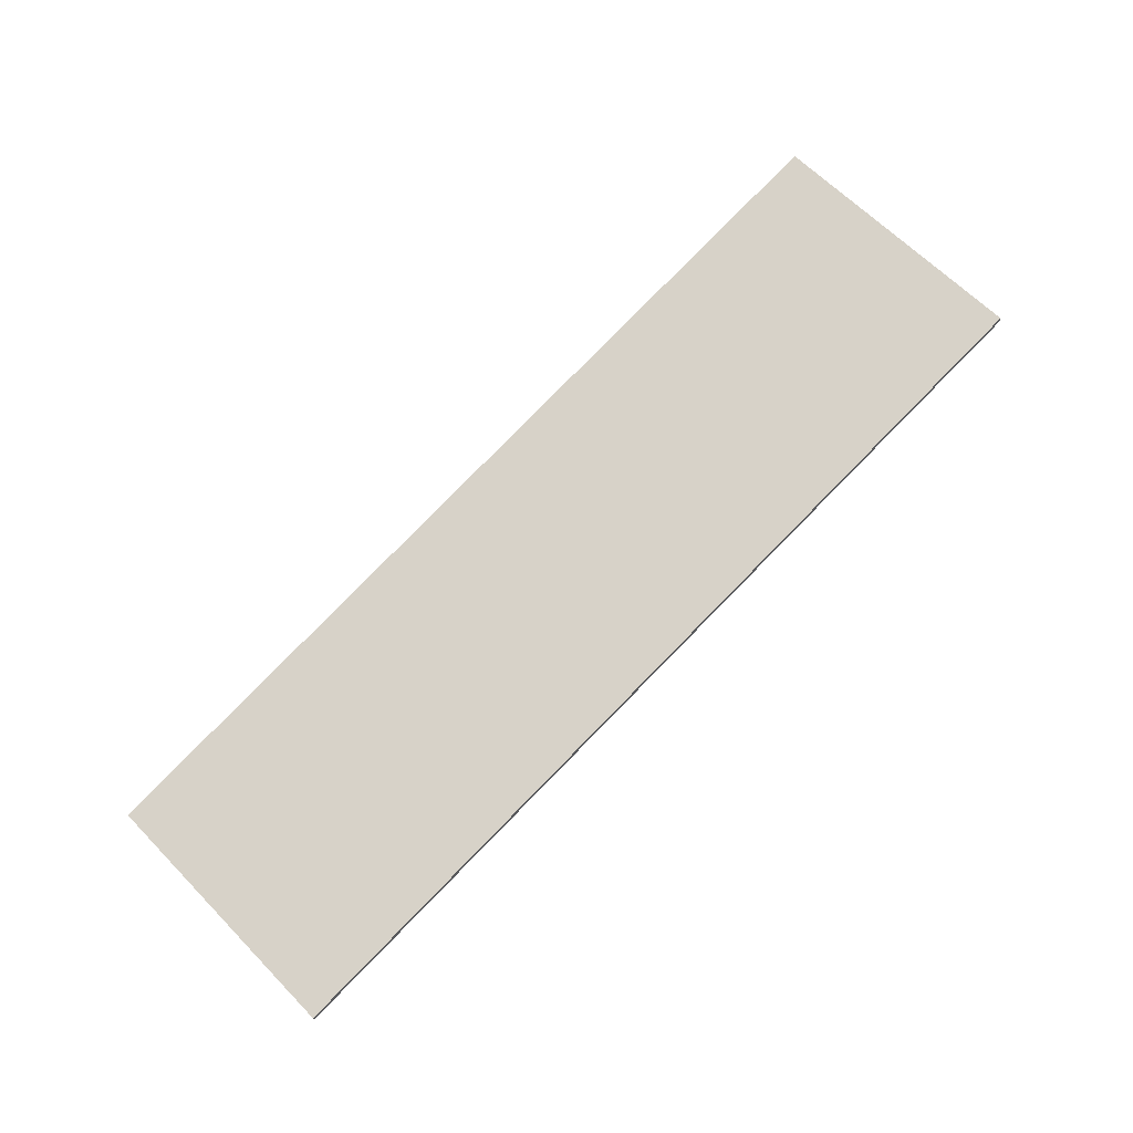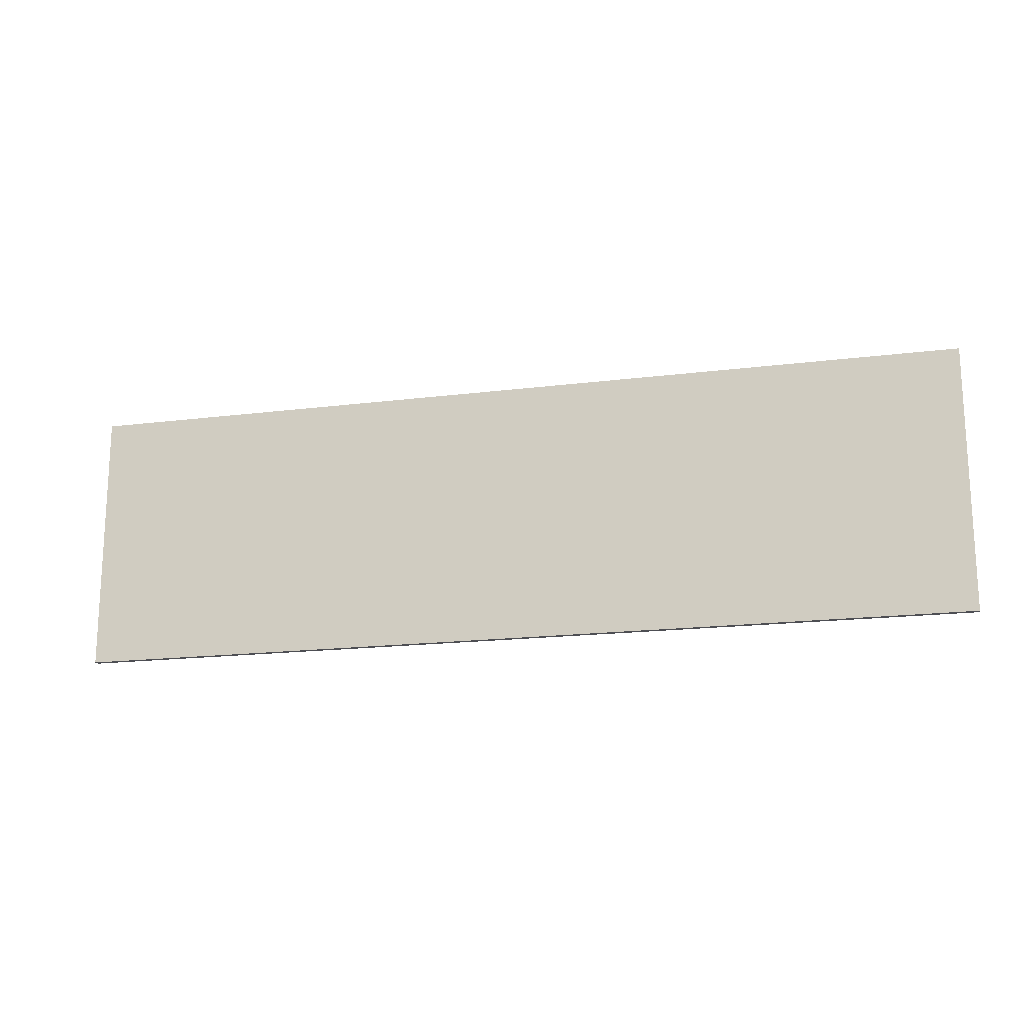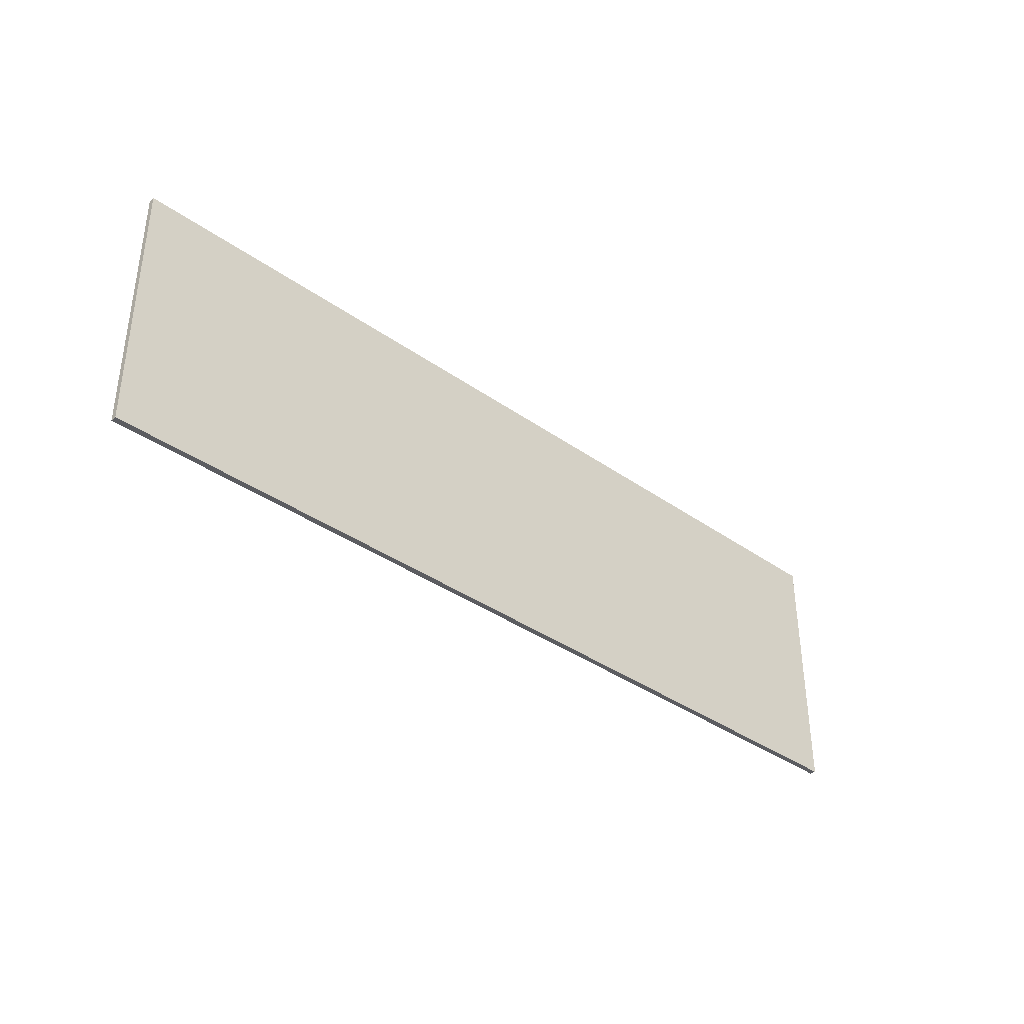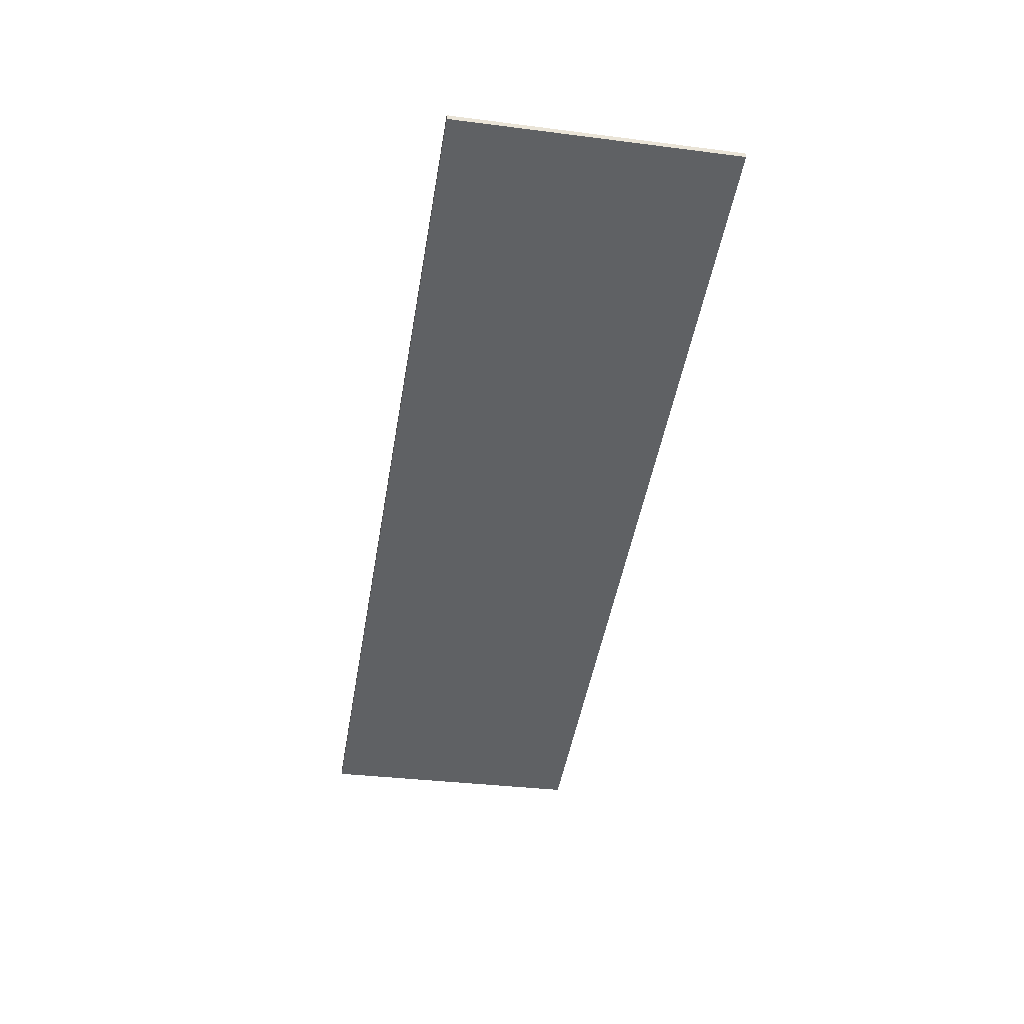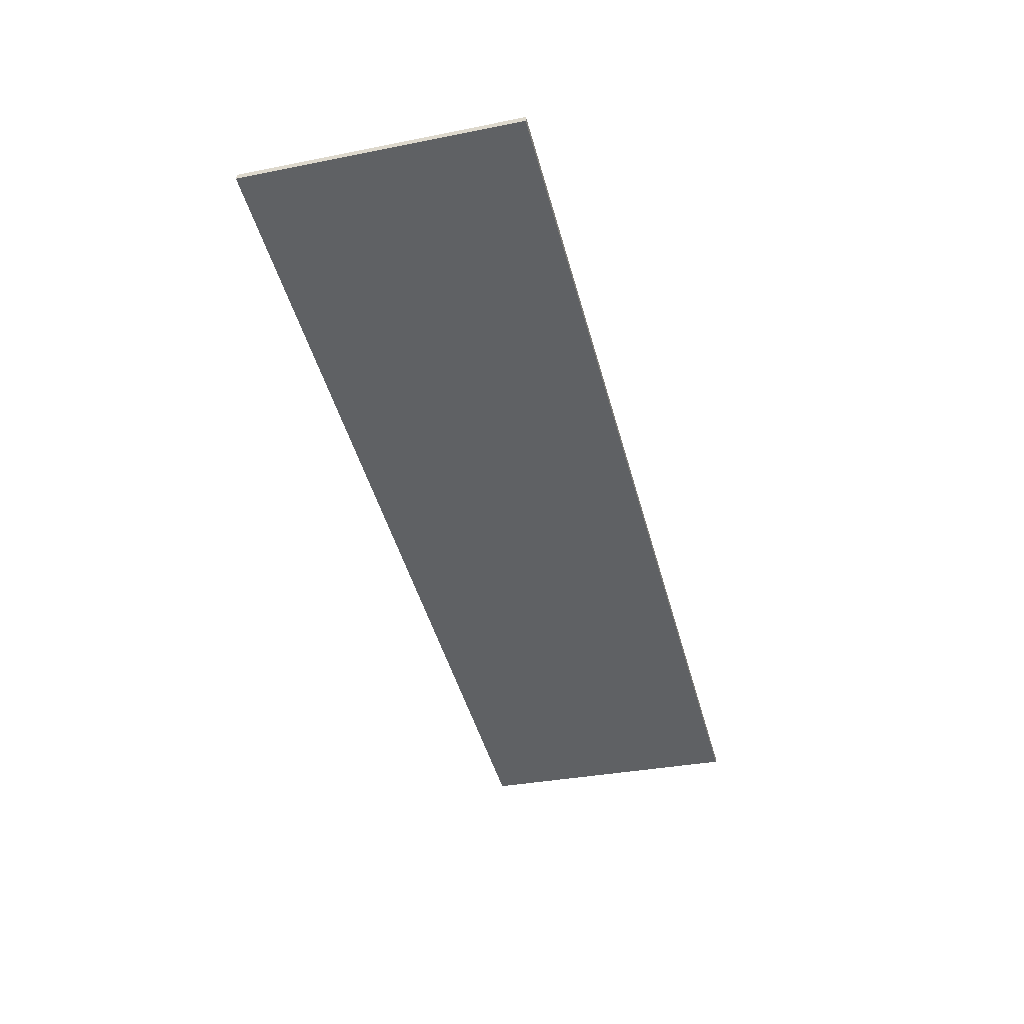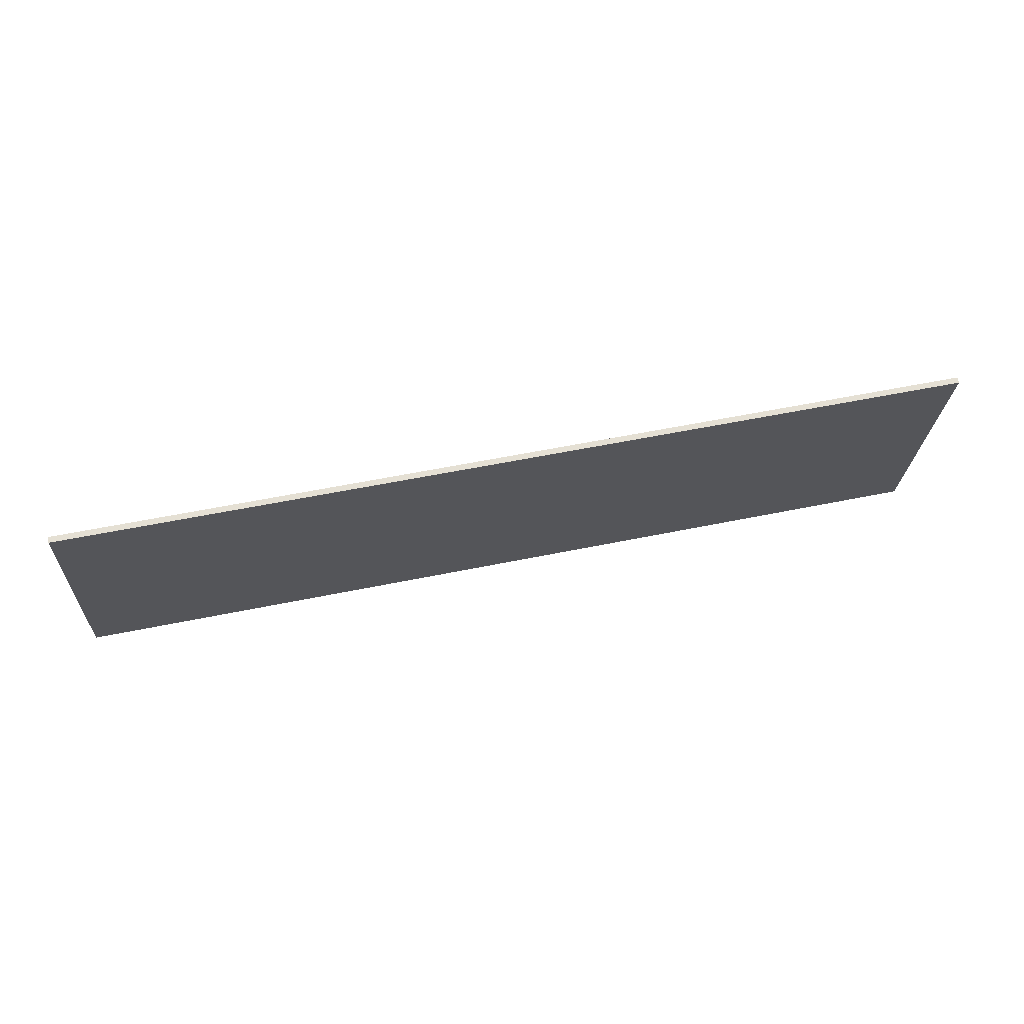
<metadata>
{"format":"obj","ext":"obj","renderer":"f3d","projection":"perspective","resolution":1024,"background":"white","views":[{"elev":63.8,"azim":-44.1,"up":"+Y"},{"elev":-17.3,"azim":26.5,"up":"+Z"},{"elev":-37.0,"azim":-30.2,"up":"+Z"},{"elev":-34.4,"azim":80.3,"up":"+Y"},{"elev":-33.5,"azim":105.2,"up":"+Y"},{"elev":-23.7,"azim":-2.7,"up":"+Y"}]}
</metadata>
<code>
o _0AD_tower_rolex_001_SUB0_Scene.403
v -1.498e+04 -5.572e+04 -762.3
v -1.498e+04 -5.571e+04 -762.3
v -1.498e+04 -5.572e+04 -606.2
v -1.498e+04 -5.571e+04 -606.2
v -1.446e+04 -5.56e+04 -606.2
v -1.446e+04 -5.56e+04 -762.3
v -1.446e+04 -5.56e+04 -762.3
v -1.446e+04 -5.56e+04 -606.2
f 1 3 2
f 2 3 4
f 1 6 5
f 1 5 3
f 7 8 6
f 6 8 5
f 7 2 4
f 7 4 8
f 3 5 4
f 8 4 5
f 6 2 7
f 2 6 1

</code>
